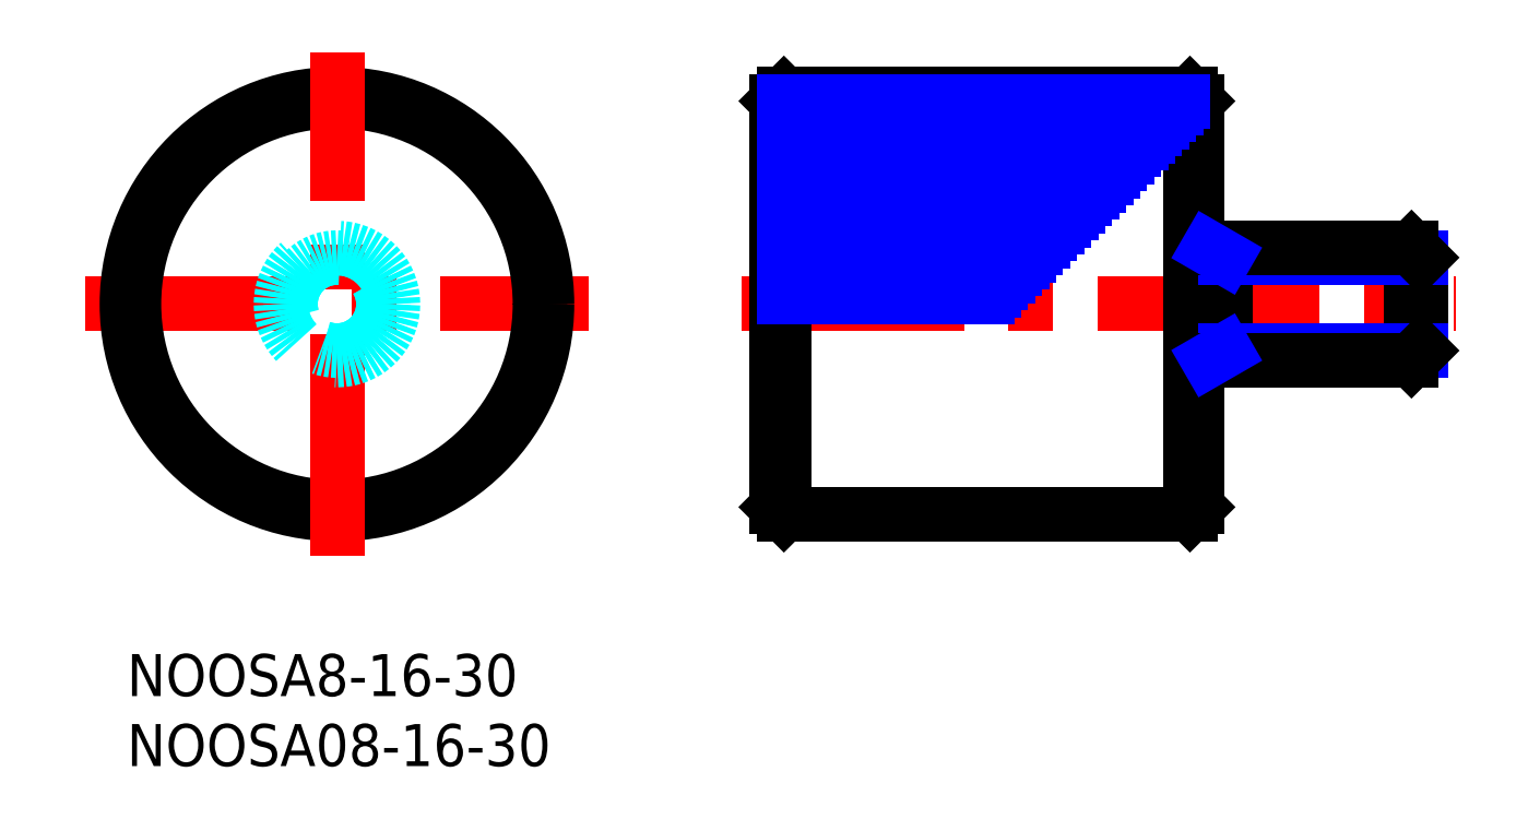
<metadata>
{"format":"dxf","ext":"dxf","renderer":"ezdxf+matplotlib","layout":"modelspace","background":"white","min_lineweight":24,"dpi":150}
</metadata>
<code>
0
SECTION
2
ENTITIES
0
INSERT
8
MSM_CONTINUOUS
2
*U2
10
0
20
0
30
0
0
INSERT
8
MSM_CONTINUOUS
2
*U3
10
0
20
0
30
0
0
LINE
8
MSM_CENTER
10
43.92
20
25
30
0
11
94.92
21
25
31
0
0
LINE
8
MSM_CONTINUOUS
10
46.42
20
39.5
30
0
11
46.42
21
10.5
31
0
0
LINE
8
MSM_CONTINUOUS
10
46.92
20
40
30
0
11
46.92
21
10
31
0
0
LINE
8
MSM_CONTINUOUS
10
76.42
20
10.5
30
0
11
76.42
21
39.5
31
0
0
LINE
8
MSM_CONTINUOUS
10
75.92
20
40
30
0
11
75.92
21
10
31
0
0
LINE
8
MSM_CONTINUOUS
10
46.42
20
10.5
30
0
11
46.92
21
10
31
0
0
LINE
8
MSM_CONTINUOUS
10
75.92
20
10
30
0
11
76.42
21
10.5
31
0
0
LINE
8
MSM_CONTINUOUS
10
46.92
20
10
30
0
11
75.92
21
10
31
0
0
LINE
8
MSM_CONTINUOUS
10
46.42
20
39.5
30
0
11
46.92
21
40
31
0
0
LINE
8
MSM_CONTINUOUS
10
75.92
20
40
30
0
11
76.42
21
39.5
31
0
0
LINE
8
MSM_CONTINUOUS
10
75.92
20
40
30
0
11
46.92
21
40
31
0
0
LINE
8
MSM_CENTER
10
-3
20
25
30
0
11
33
21
25
31
0
0
CIRCLE
8
MSM_CONTINUOUS
10
15
20
25
30
0
40
15
0
CIRCLE
8
MSM_CONTINUOUS
10
15
20
25
30
0
40
14.5
0
LINE
8
MSM_CENTER
10
15
20
7
30
0
11
15
21
43
31
0
0
CIRCLE
8
MSM_DASHED
10
15
20
25
30
0
40
4
0
CIRCLE
8
MSM_DASHED
10
15
20
25
30
0
40
3.324
0
LINE
8
MSM_NARROW
10
46.92
20
39
30
0
11
74.92
21
39
31
0
0
LINE
8
MSM_NARROW
10
46.92
20
39.5
30
0
11
75.42
21
39.5
31
0
0
LINE
8
MSM_NARROW
10
46.92
20
38
30
0
11
73.92
21
38
31
0
0
LINE
8
MSM_NARROW
10
46.92
20
38.5
30
0
11
74.42
21
38.5
31
0
0
LINE
8
MSM_NARROW
10
46.92
20
37
30
0
11
72.92
21
37
31
0
0
LINE
8
MSM_NARROW
10
46.92
20
37.5
30
0
11
73.42
21
37.5
31
0
0
LINE
8
MSM_NARROW
10
46.92
20
36
30
0
11
71.92
21
36
31
0
0
LINE
8
MSM_NARROW
10
46.92
20
35.5
30
0
11
71.42
21
35.5
31
0
0
LINE
8
MSM_NARROW
10
46.92
20
36.5
30
0
11
72.42
21
36.5
31
0
0
LINE
8
MSM_NARROW
10
46.92
20
34.5
30
0
11
70.42
21
34.5
31
0
0
LINE
8
MSM_NARROW
10
46.92
20
35
30
0
11
70.92
21
35
31
0
0
LINE
8
MSM_NARROW
10
46.92
20
33.5
30
0
11
69.42
21
33.5
31
0
0
LINE
8
MSM_NARROW
10
46.92
20
34
30
0
11
69.92
21
34
31
0
0
LINE
8
MSM_NARROW
10
46.92
20
32.5
30
0
11
68.42
21
32.5
31
0
0
LINE
8
MSM_NARROW
10
46.92
20
33
30
0
11
68.92
21
33
31
0
0
LINE
8
MSM_NARROW
10
46.92
20
31.5
30
0
11
67.42
21
31.5
31
0
0
LINE
8
MSM_NARROW
10
46.92
20
31
30
0
11
66.92
21
31
31
0
0
LINE
8
MSM_NARROW
10
46.92
20
32
30
0
11
67.92
21
32
31
0
0
LINE
8
MSM_NARROW
10
46.92
20
30
30
0
11
65.92
21
30
31
0
0
LINE
8
MSM_NARROW
10
46.92
20
30.5
30
0
11
66.42
21
30.5
31
0
0
LINE
8
MSM_CONTINUOUS
10
91.74
20
29
30
0
11
91.74
21
21
31
0
0
LINE
8
MSM_CONTINUOUS
10
92.42
20
28.32
30
0
11
92.42
21
21.68
31
0
0
LINE
8
MSM_CONTINUOUS
10
78.42
20
29
30
0
11
78.42
21
21
31
0
0
LINE
8
MSM_NARROW
10
78.42
20
21.68
30
0
11
92.42
21
21.68
31
0
0
LINE
8
MSM_CONTINUOUS
10
76.42
20
21
30
0
11
91.74
21
21
31
0
0
LINE
8
MSM_NARROW
10
78.42
20
21.68
30
0
11
77.25
21
21
31
0
0
LINE
8
MSM_CONTINUOUS
10
91.74
20
21
30
0
11
92.42
21
21.68
31
0
0
LINE
8
MSM_NARROW
10
78.42
20
28.32
30
0
11
92.42
21
28.32
31
0
0
LINE
8
MSM_CONTINUOUS
10
76.42
20
29
30
0
11
91.74
21
29
31
0
0
LINE
8
MSM_NARROW
10
78.42
20
28.32
30
0
11
77.25
21
29
31
0
0
LINE
8
MSM_CONTINUOUS
10
91.74
20
29
30
0
11
92.42
21
28.32
31
0
0
LINE
8
MSM_NARROW
10
46.92
20
29.5
30
0
11
65.42
21
29.5
31
0
0
LINE
8
MSM_NARROW
10
46.92
20
29
30
0
11
64.92
21
29
31
0
0
LINE
8
MSM_NARROW
10
46.92
20
28.5
30
0
11
64.42
21
28.5
31
0
0
LINE
8
MSM_NARROW
10
46.92
20
28
30
0
11
63.92
21
28
31
0
0
LINE
8
MSM_NARROW
10
46.92
20
27.5
30
0
11
63.42
21
27.5
31
0
0
LINE
8
MSM_NARROW
10
46.92
20
27
30
0
11
62.92
21
27
31
0
0
LINE
8
MSM_NARROW
10
46.92
20
26.5
30
0
11
62.42
21
26.5
31
0
0
LINE
8
MSM_NARROW
10
46.92
20
26
30
0
11
61.92
21
26
31
0
0
LINE
8
MSM_NARROW
10
46.92
20
25.5
30
0
11
61.42
21
25.5
31
0
0
ENDSEC
0
EOF

</code>
